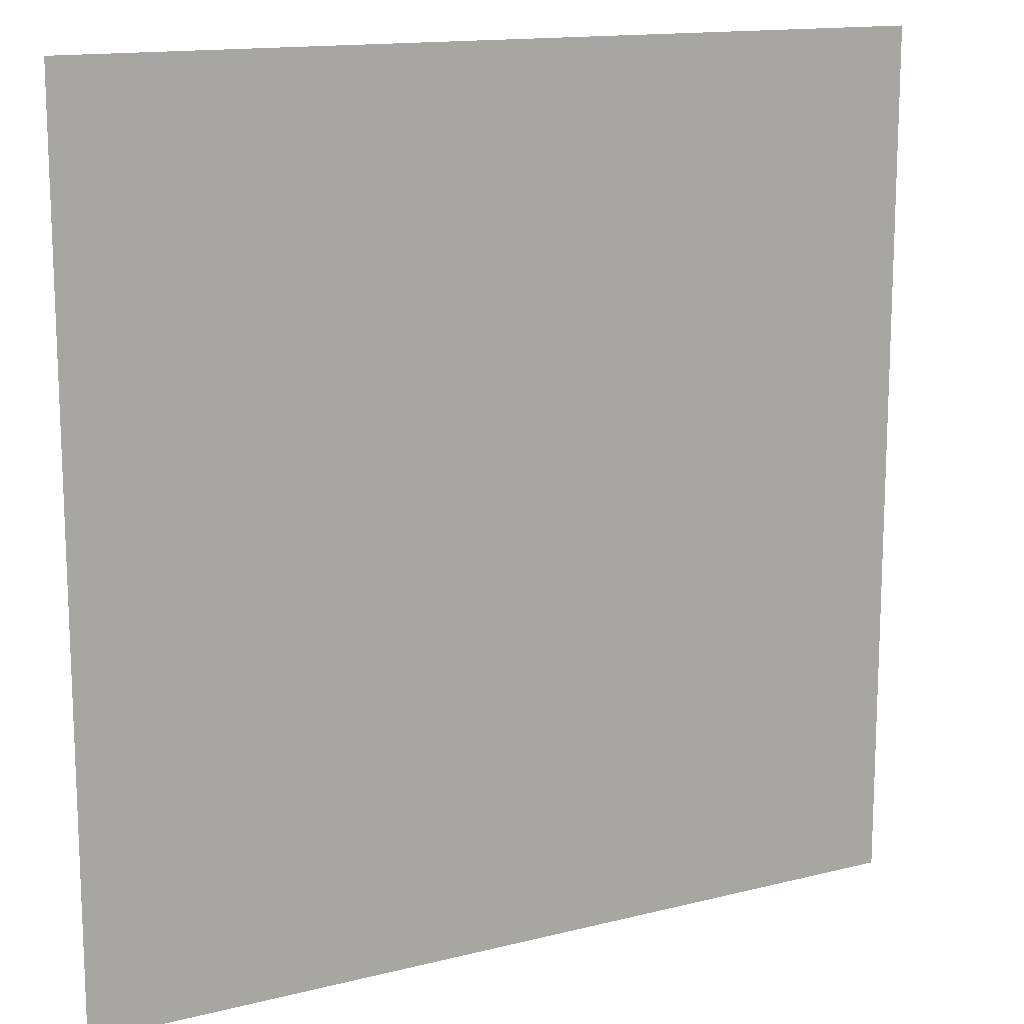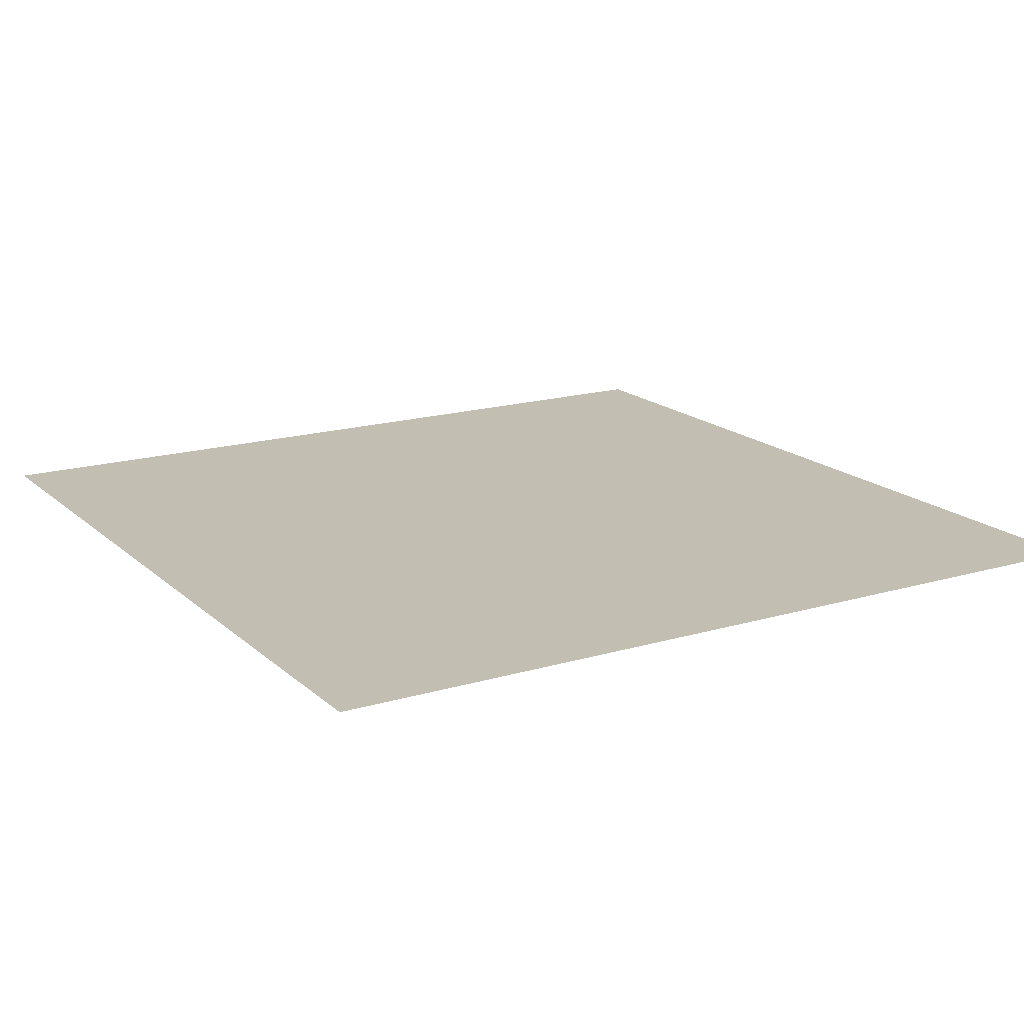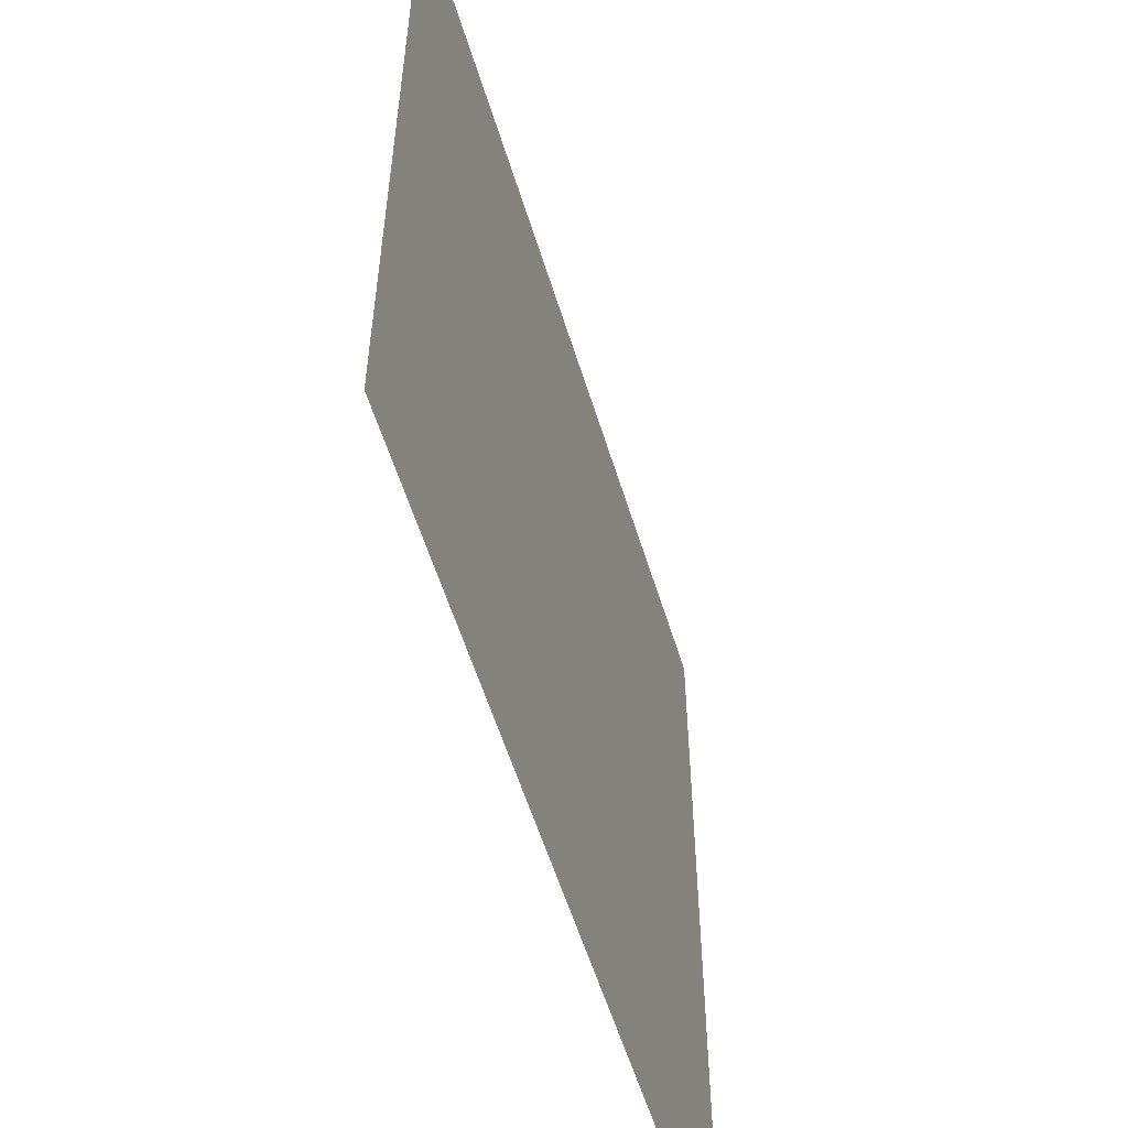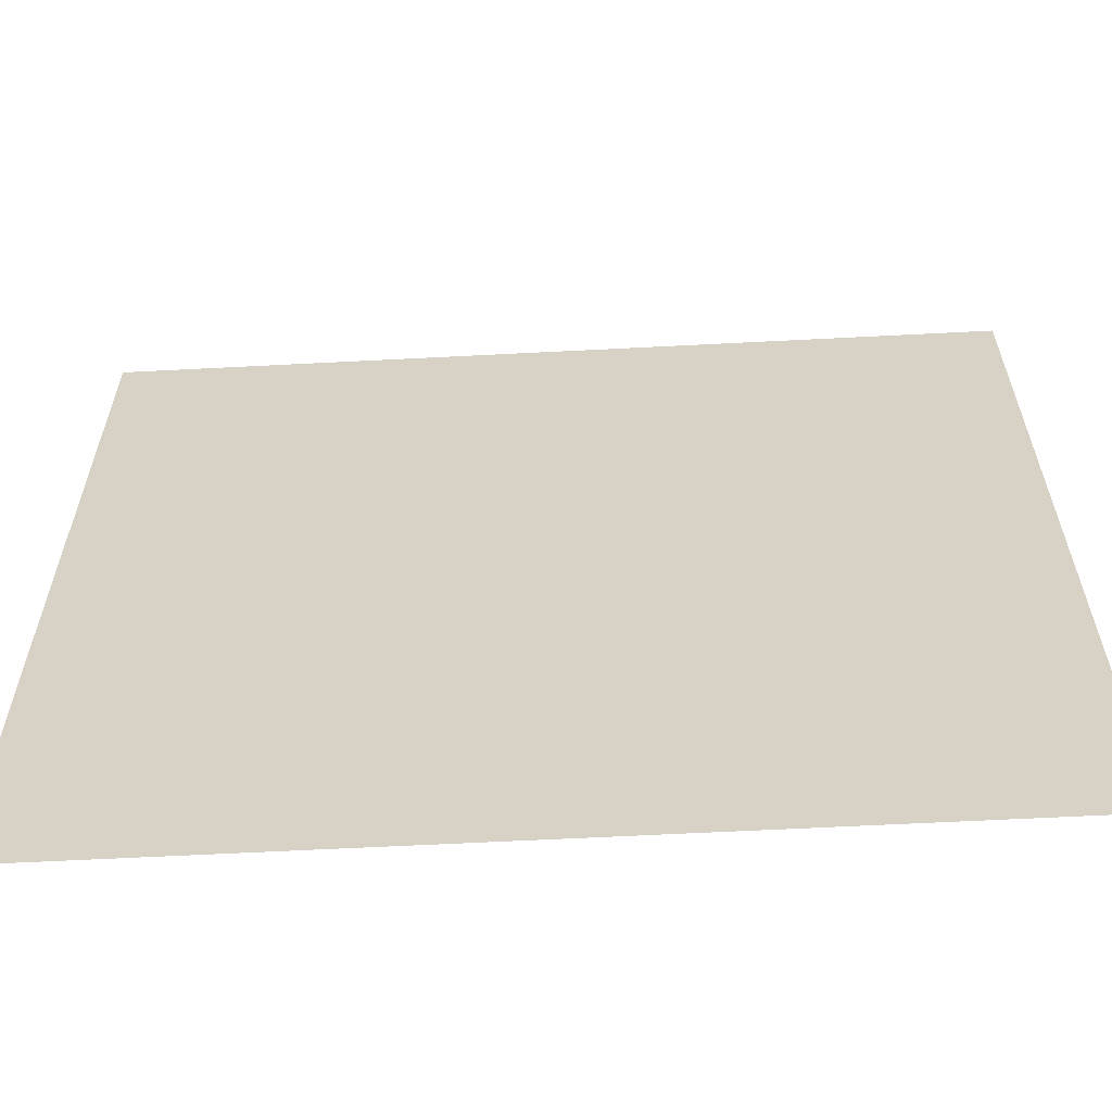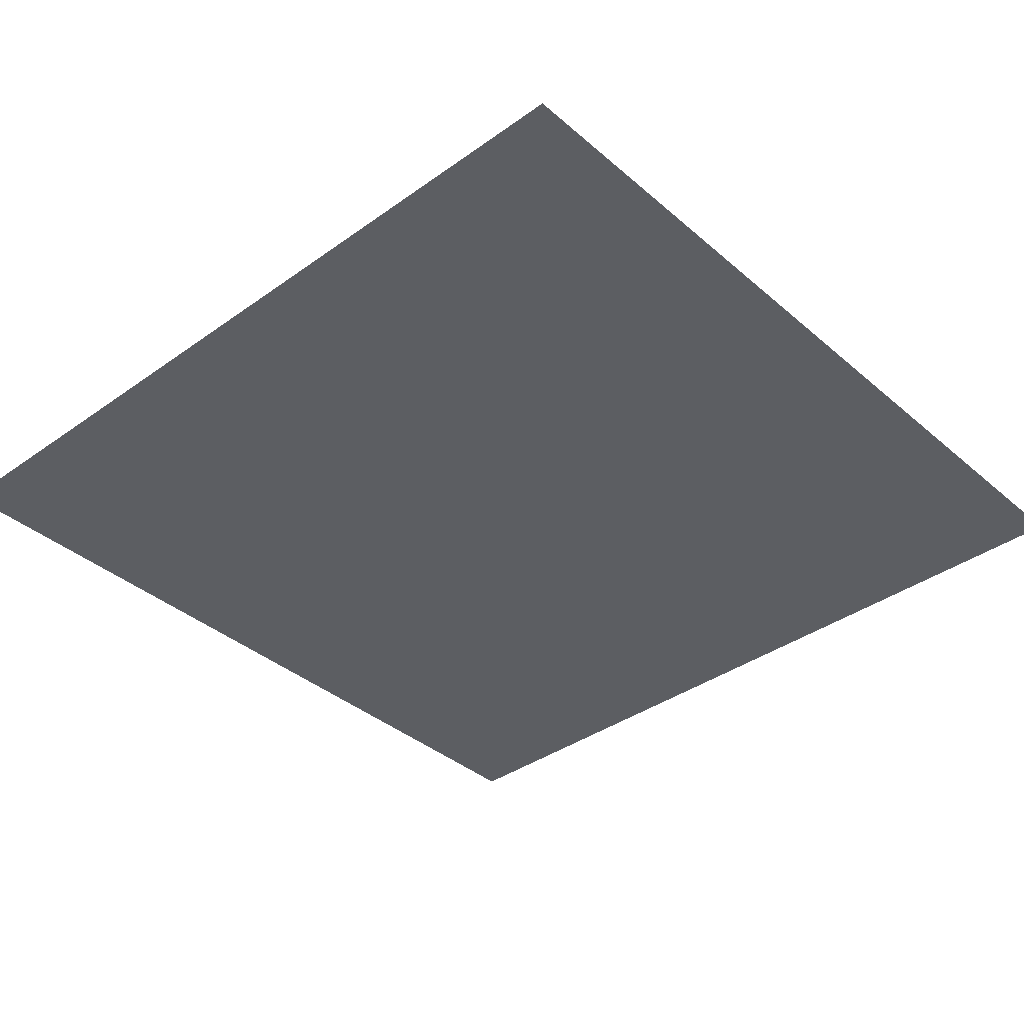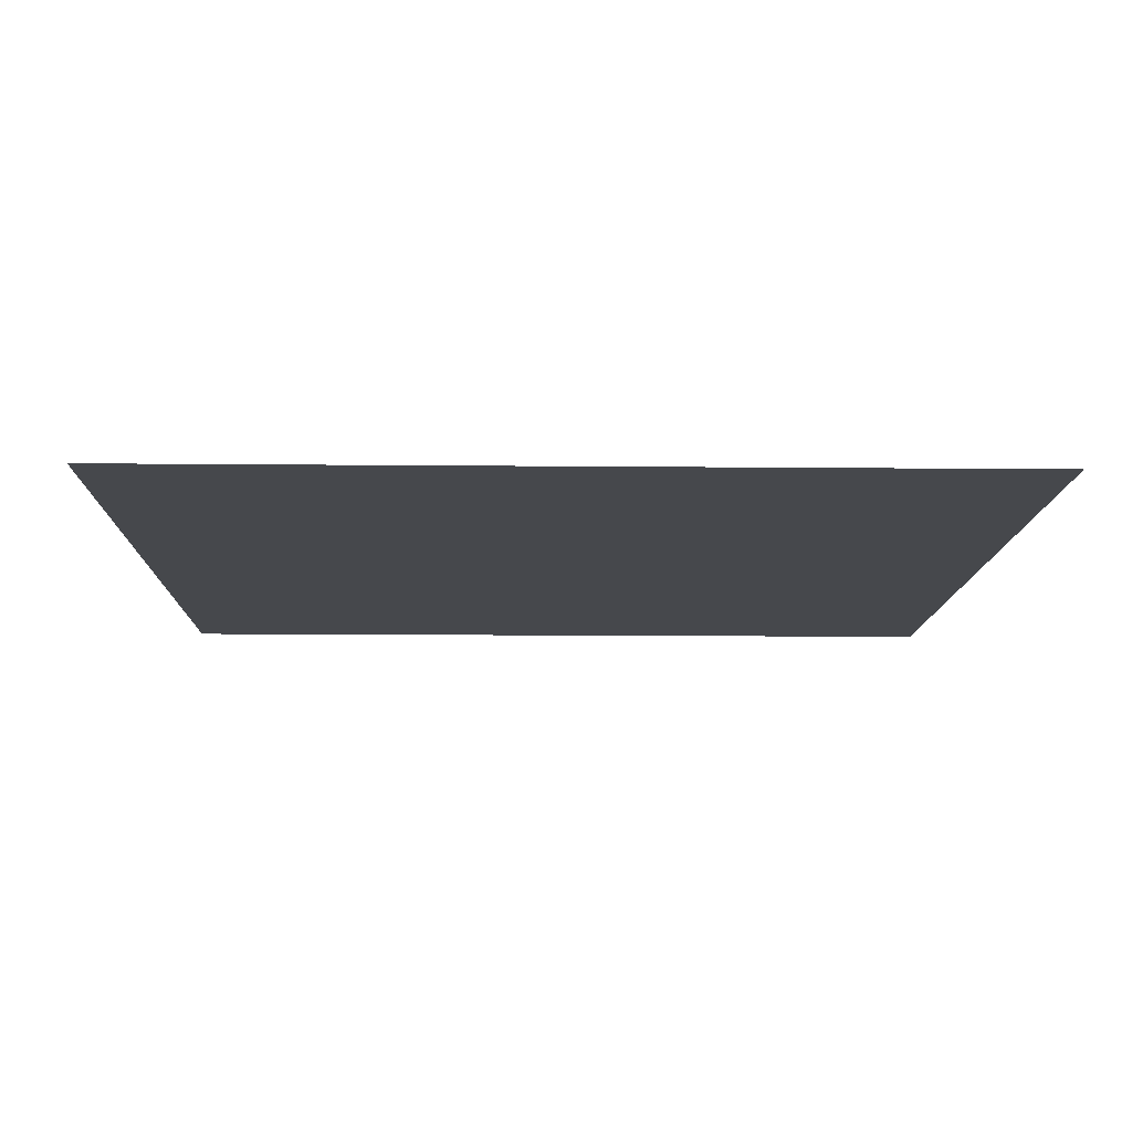
<metadata>
{"format":"obj","ext":"obj","renderer":"f3d","projection":"perspective","resolution":1024,"background":"white","views":[{"elev":14.1,"azim":-29.2,"up":"+Z"},{"elev":17.1,"azim":59.2,"up":"+Y"},{"elev":-56.9,"azim":107.0,"up":"+Z"},{"elev":-62.0,"azim":3.0,"up":"+Z"},{"elev":-37.5,"azim":42.4,"up":"+Y"},{"elev":-11.3,"azim":88.6,"up":"+Y"}]}
</metadata>
<code>
v  -5.083 0 16.46
v  14.92 0 16.46
v  14.92 0 -3.545
v  -5.083 0 -3.545
o low_plane
g low_plane
f 1 2 3
f 3 4 1

</code>
